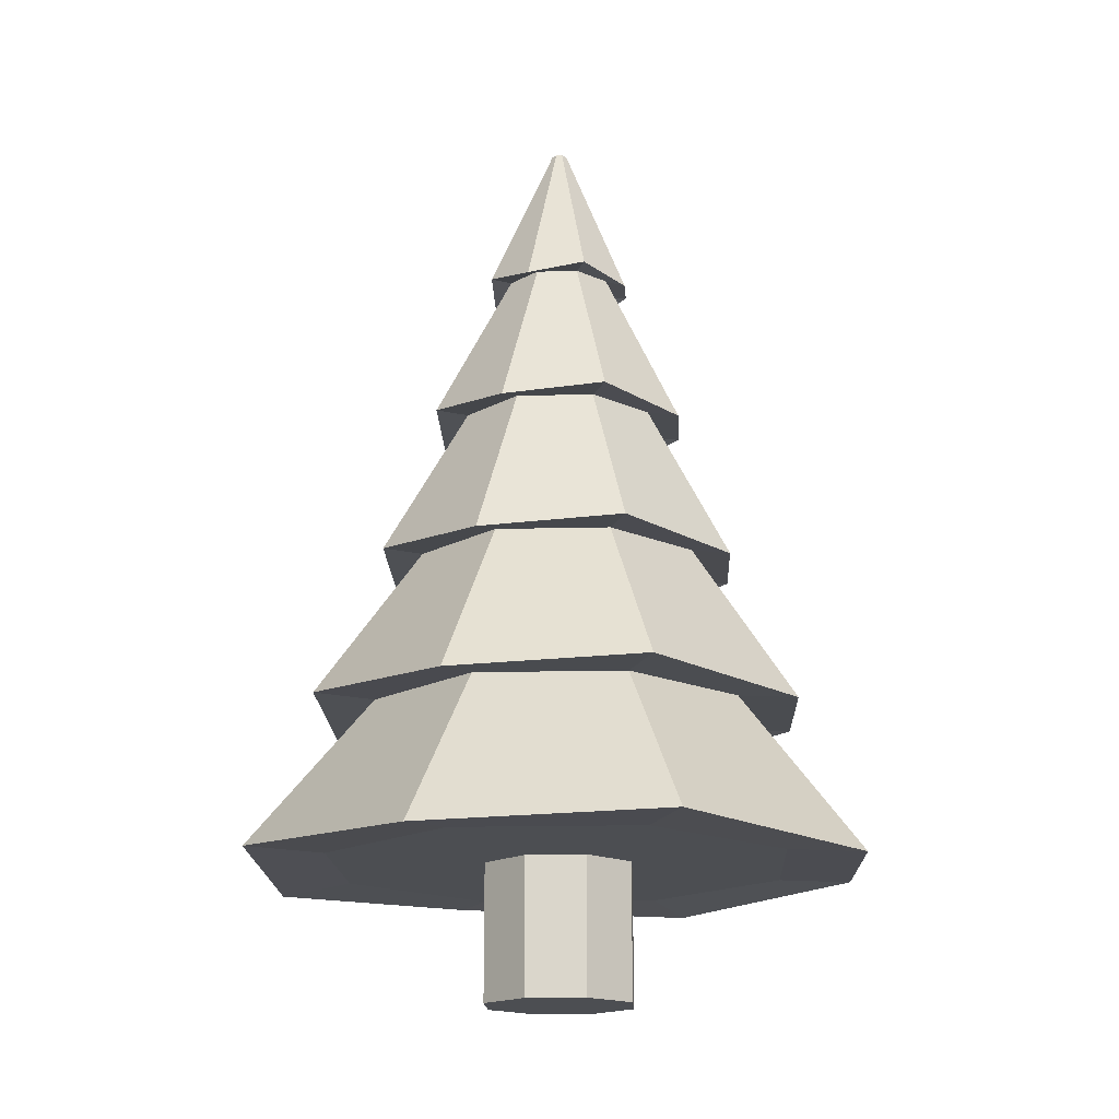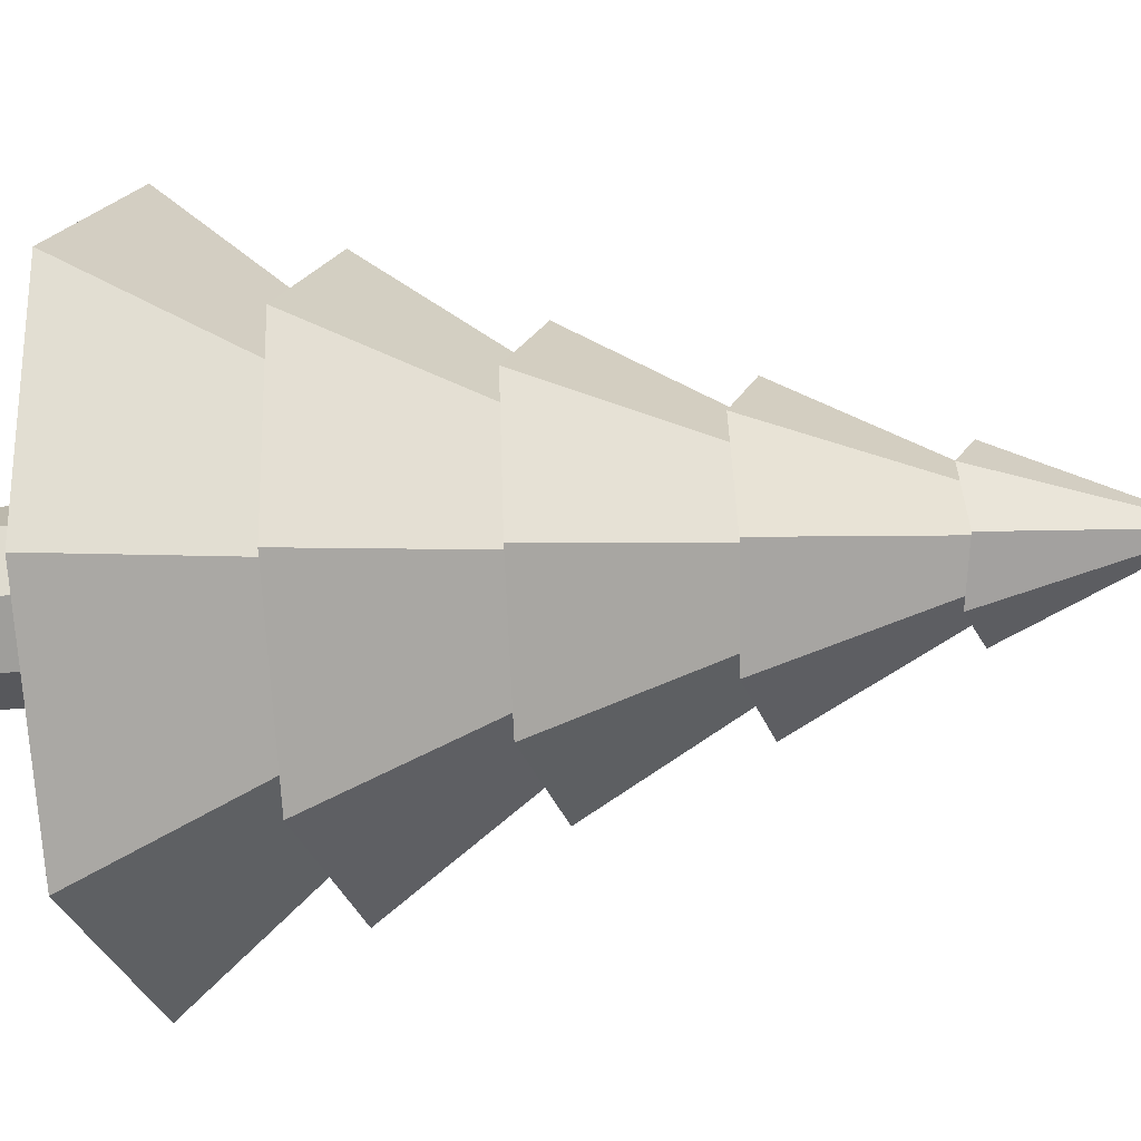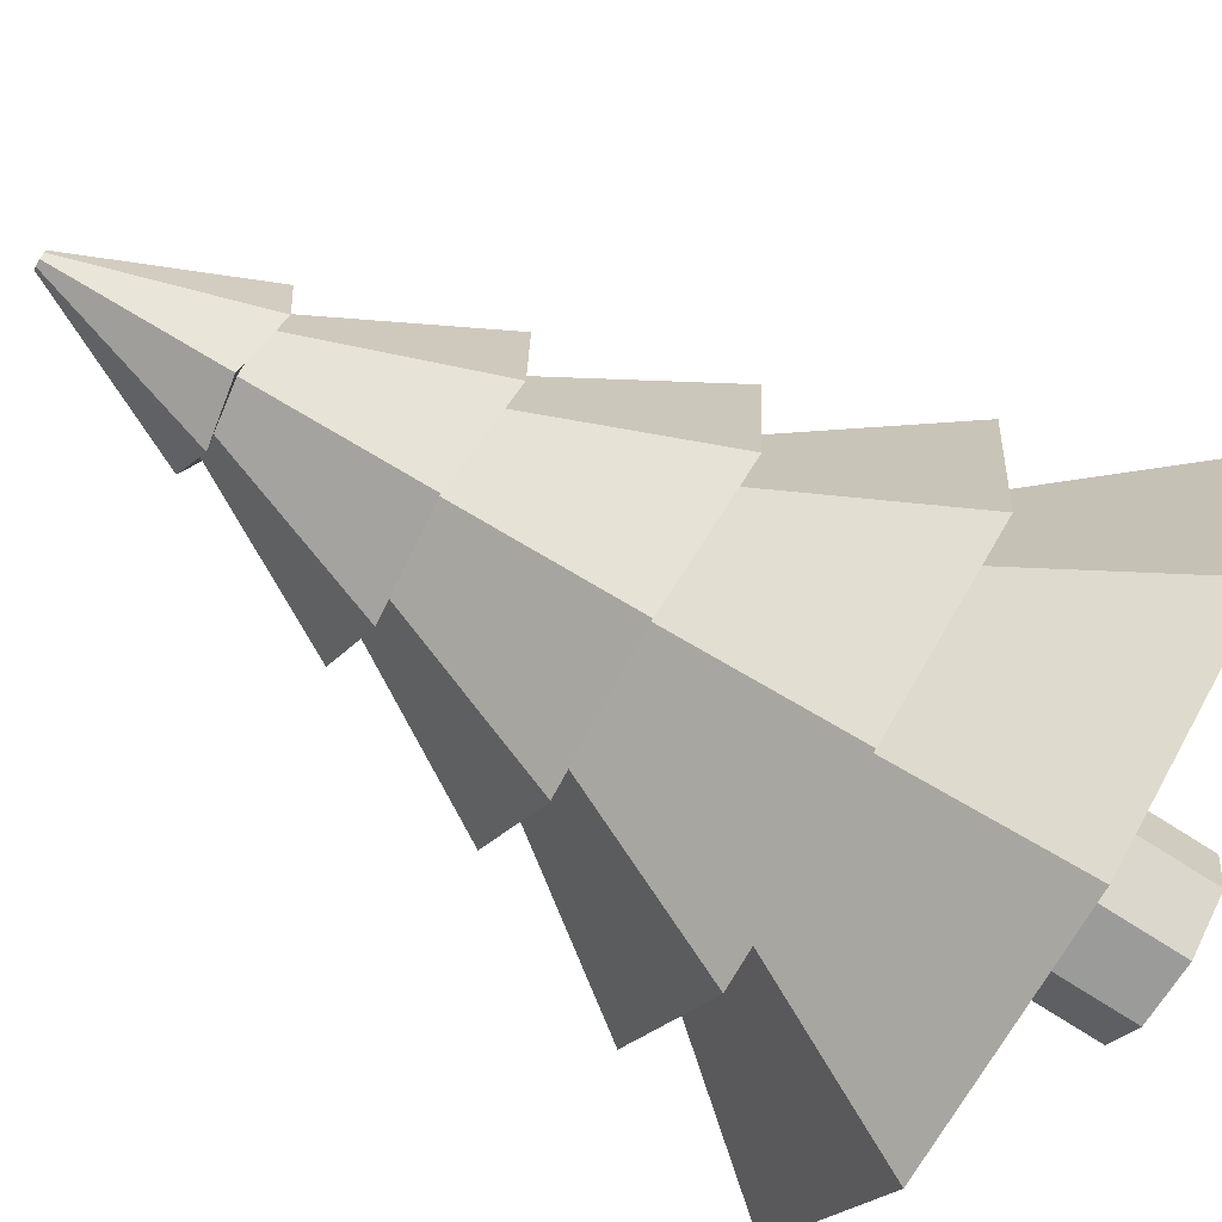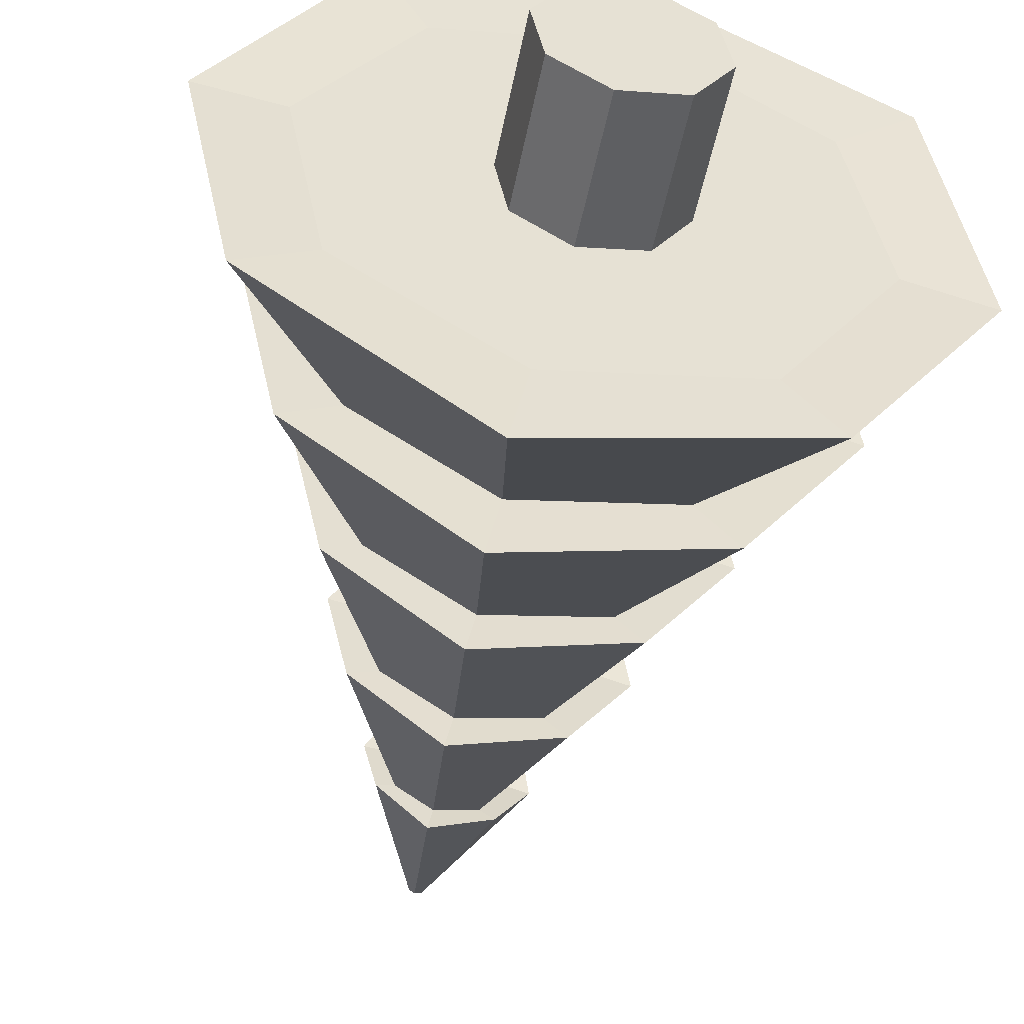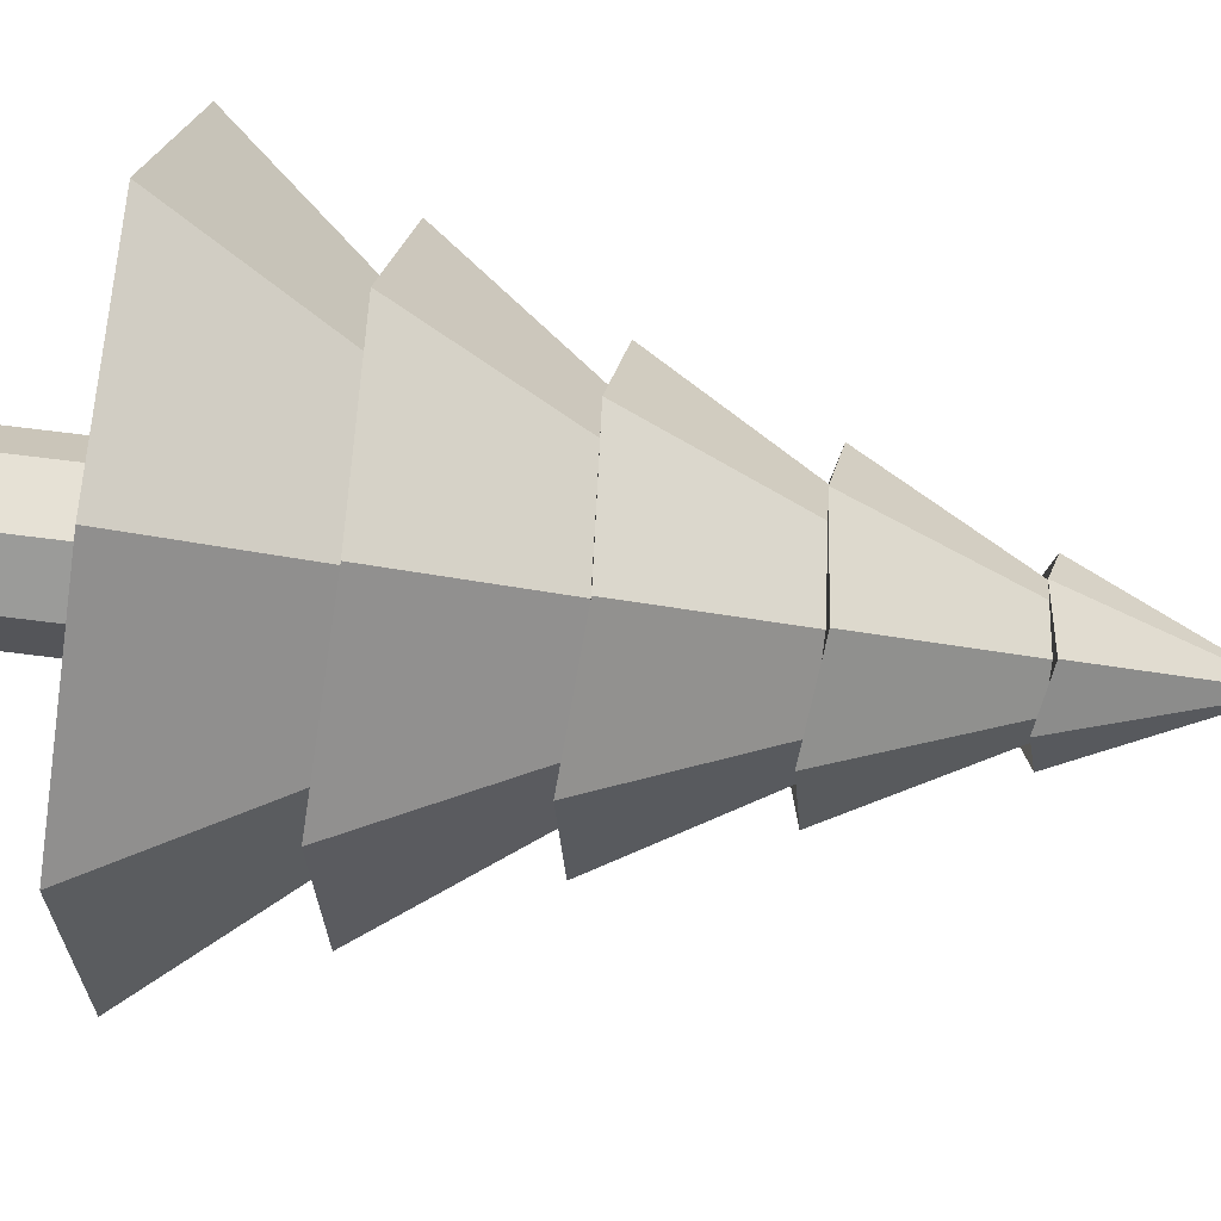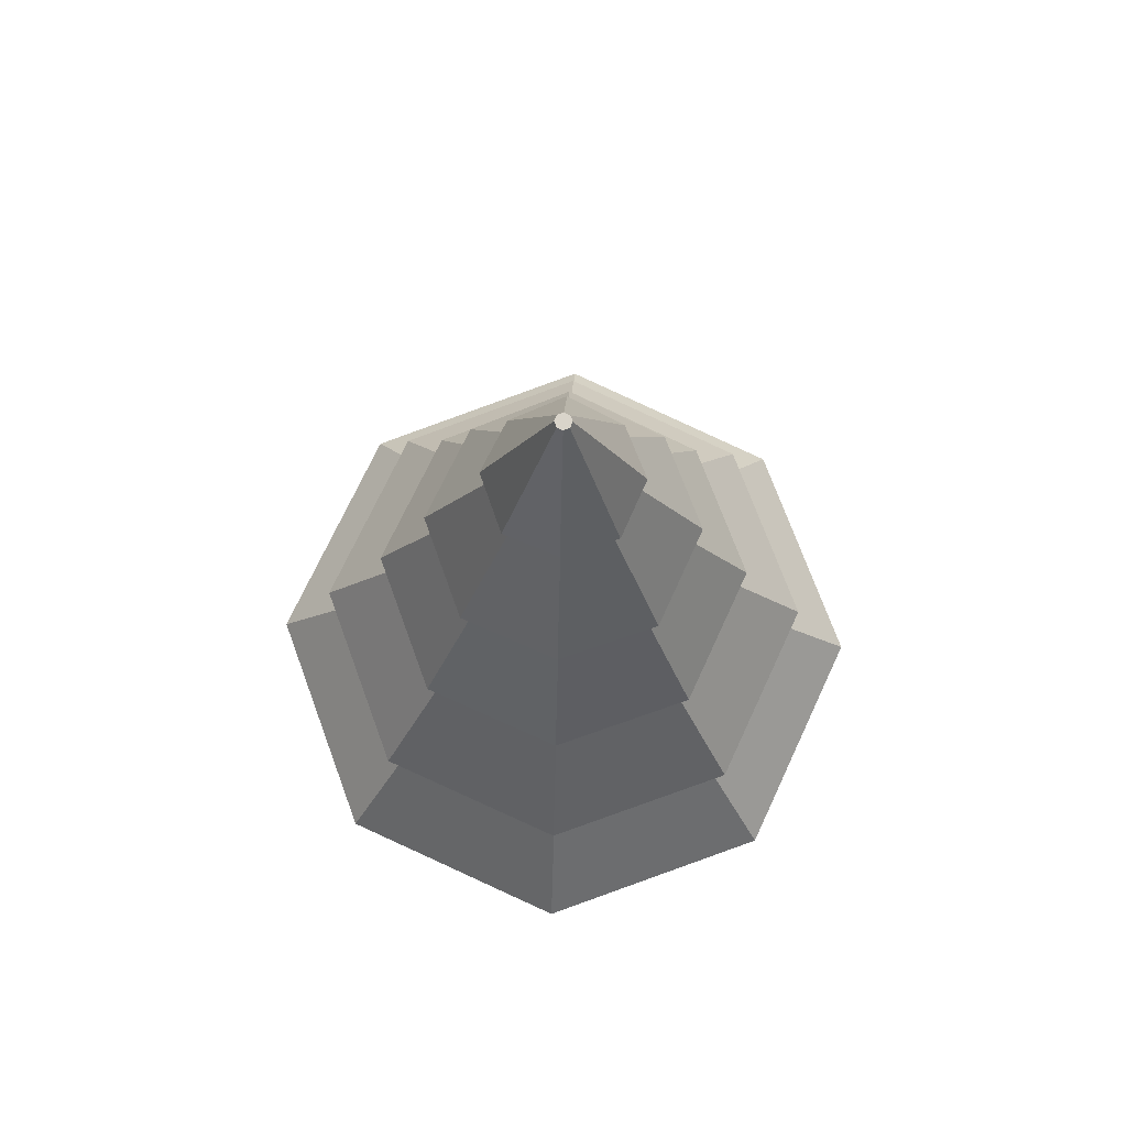
<metadata>
{"format":"obj","ext":"obj","renderer":"f3d","projection":"perspective","resolution":1024,"background":"white","views":[{"elev":-16.9,"azim":-97.9,"up":"+Y"},{"elev":-18.0,"azim":102.0,"up":"+Z"},{"elev":-79.7,"azim":-122.0,"up":"+Z"},{"elev":-50.4,"azim":-11.1,"up":"+Z"},{"elev":75.7,"azim":97.0,"up":"+Z"},{"elev":74.8,"azim":14.2,"up":"+Y"}]}
</metadata>
<code>
o Cylinder.138_Cylinder.187
v 1.024 1.077 -1.468
v 0.04624 7.045 0.02583
v 1.82 1.077 -0.3
v 0.07261 7.045 0.06451
v 1.557 1.077 1.089
v 0.06391 7.045 0.1105
v 0.3897 1.077 1.884
v 0.02522 7.045 0.1369
v -0.9988 1.077 1.622
v -0.02078 7.045 0.1282
v -1.795 1.077 0.454
v -0.04715 7.045 0.08949
v -1.532 1.077 -0.9345
v -0.03844 7.045 0.04349
v -0.3643 1.077 -1.73
v 0.000242 7.045 0.01712
v 0.8286 2.271 -1.169
v 0.633 3.464 -0.8703
v 0.4374 4.658 -0.5716
v 0.2418 5.851 -0.2729
v 0.4221 5.851 -0.008389
v 0.7717 4.658 -0.08129
v 1.121 3.464 -0.1542
v 1.471 2.271 -0.2271
v 0.3626 5.851 0.3061
v 0.6613 4.658 0.5017
v 0.96 3.464 0.6973
v 1.259 2.271 0.8929
v 0.09812 5.851 0.4864
v 0.171 4.658 0.8359
v 0.2439 3.464 1.185
v 0.3168 2.271 1.535
v -0.2164 5.851 0.4269
v -0.412 4.658 0.7256
v -0.6076 3.464 1.024
v -0.8032 2.271 1.323
v -0.3967 5.851 0.1624
v -0.7462 4.658 0.2353
v -1.096 3.464 0.3082
v -1.445 2.271 0.3811
v -0.3371 5.851 -0.1521
v -0.6358 4.658 -0.3477
v -0.9345 3.464 -0.5433
v -1.233 2.271 -0.7389
v -0.07266 5.851 -0.3324
v -0.1456 4.658 -0.6819
v -0.2185 3.464 -1.031
v -0.2914 2.271 -1.381
v 0.3335 5.78 -0.4128
v 0.5859 5.861 -0.04255
v 0.5026 5.78 0.3978
v 0.1323 5.861 0.6502
v -0.308 5.78 0.5668
v -0.5605 5.861 0.1966
v -0.4771 5.78 -0.2438
v -0.1068 5.861 -0.4962
v 0.5811 4.587 -0.791
v 1.028 4.668 -0.1348
v 0.8807 4.587 0.6454
v 0.2246 4.668 1.093
v -0.5557 4.587 0.945
v -1.003 4.668 0.2888
v -0.8553 4.587 -0.4914
v -0.1991 4.668 -0.9387
v 0.8071 3.396 -1.136
v 1.432 3.477 -0.2191
v 1.226 3.396 0.8714
v 0.3088 3.477 1.496
v -0.7816 3.396 1.29
v -1.407 3.477 0.3731
v -1.2 3.396 -0.7174
v -0.2833 3.477 -1.342
v 1.092 2.207 -1.571
v 1.941 2.288 -0.3253
v 1.661 2.207 1.156
v 0.415 2.288 2.006
v -1.067 2.207 1.725
v -1.916 2.288 0.4793
v -1.635 2.207 -1.002
v -0.3895 2.288 -1.852
v 2.424 1.094 -0.426
v 2.074 1.014 1.427
v 0.5158 1.094 2.489
v -1.337 1.014 2.138
v -2.399 1.094 0.58
v -2.048 1.014 -1.273
v -0.4903 1.094 -2.335
v 1.362 1.014 -1.984
v 0.3417 0.02523 -0.4254
v 0.3417 1.226 -0.4254
v 0.6006 0.02523 -0.04562
v 0.6006 1.226 -0.04562
v 0.5152 0.02523 0.406
v 0.5152 1.226 0.406
v 0.1354 0.02523 0.6649
v 0.1354 1.226 0.6649
v -0.3163 0.02523 0.5794
v -0.3163 1.226 0.5794
v -0.5752 0.02523 0.1996
v -0.5752 1.226 0.1996
v -0.4897 0.02523 -0.252
v -0.4897 1.226 -0.252
v -0.1099 0.02523 -0.5109
v -0.1099 1.226 -0.5109
f 49 2 4 50
f 50 4 6 51
f 51 6 8 52
f 52 8 10 53
f 53 10 12 54
f 54 12 14 55
f 4 2 16 14 12 10 8 6
f 55 14 16 56
f 56 16 2 49
f 1 3 5 7 9 11 13 15
f 87 48 17 88
f 80 47 18 73
f 72 46 19 65
f 64 45 20 57
f 86 44 48 87
f 79 43 47 80
f 71 42 46 72
f 63 41 45 64
f 85 40 44 86
f 78 39 43 79
f 70 38 42 71
f 62 37 41 63
f 84 36 40 85
f 77 35 39 78
f 69 34 38 70
f 61 33 37 62
f 83 32 36 84
f 76 31 35 77
f 68 30 34 69
f 60 29 33 61
f 82 28 32 83
f 75 27 31 76
f 67 26 30 68
f 59 25 29 60
f 81 24 28 82
f 74 23 27 75
f 66 22 26 67
f 58 21 25 59
f 88 17 24 81
f 73 18 23 74
f 65 19 22 66
f 57 20 21 58
f 45 56 49 20
f 41 55 56 45
f 37 54 55 41
f 33 53 54 37
f 29 52 53 33
f 25 51 52 29
f 21 50 51 25
f 20 49 50 21
f 19 57 58 22
f 22 58 59 26
f 26 59 60 30
f 30 60 61 34
f 34 61 62 38
f 38 62 63 42
f 42 63 64 46
f 46 64 57 19
f 18 65 66 23
f 23 66 67 27
f 27 67 68 31
f 31 68 69 35
f 35 69 70 39
f 39 70 71 43
f 43 71 72 47
f 47 72 65 18
f 17 73 74 24
f 24 74 75 28
f 28 75 76 32
f 32 76 77 36
f 36 77 78 40
f 40 78 79 44
f 44 79 80 48
f 48 80 73 17
f 1 88 81 3
f 3 81 82 5
f 5 82 83 7
f 7 83 84 9
f 9 84 85 11
f 11 85 86 13
f 13 86 87 15
f 15 87 88 1
f 89 90 92 91
f 91 92 94 93
f 93 94 96 95
f 95 96 98 97
f 97 98 100 99
f 99 100 102 101
f 92 90 104 102 100 98 96 94
f 101 102 104 103
f 103 104 90 89
f 89 91 93 95 97 99 101 103

</code>
